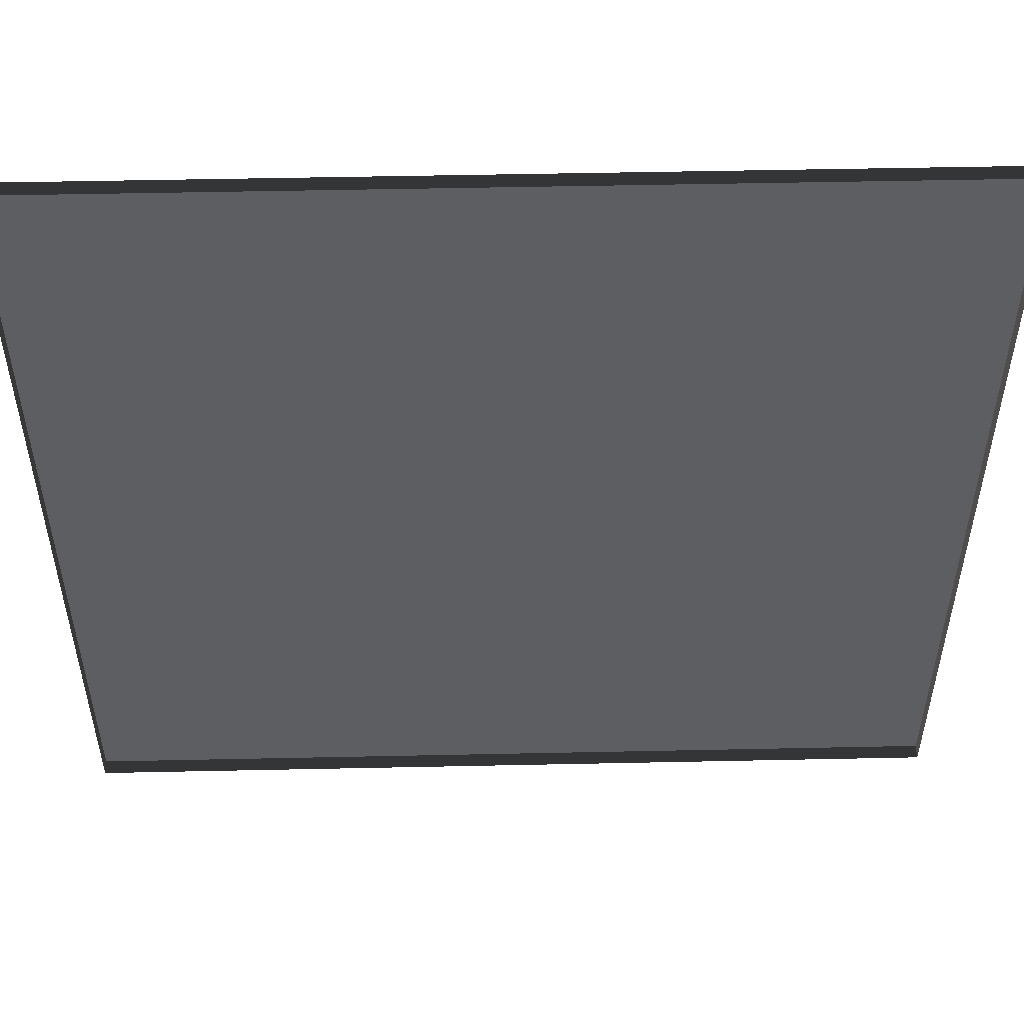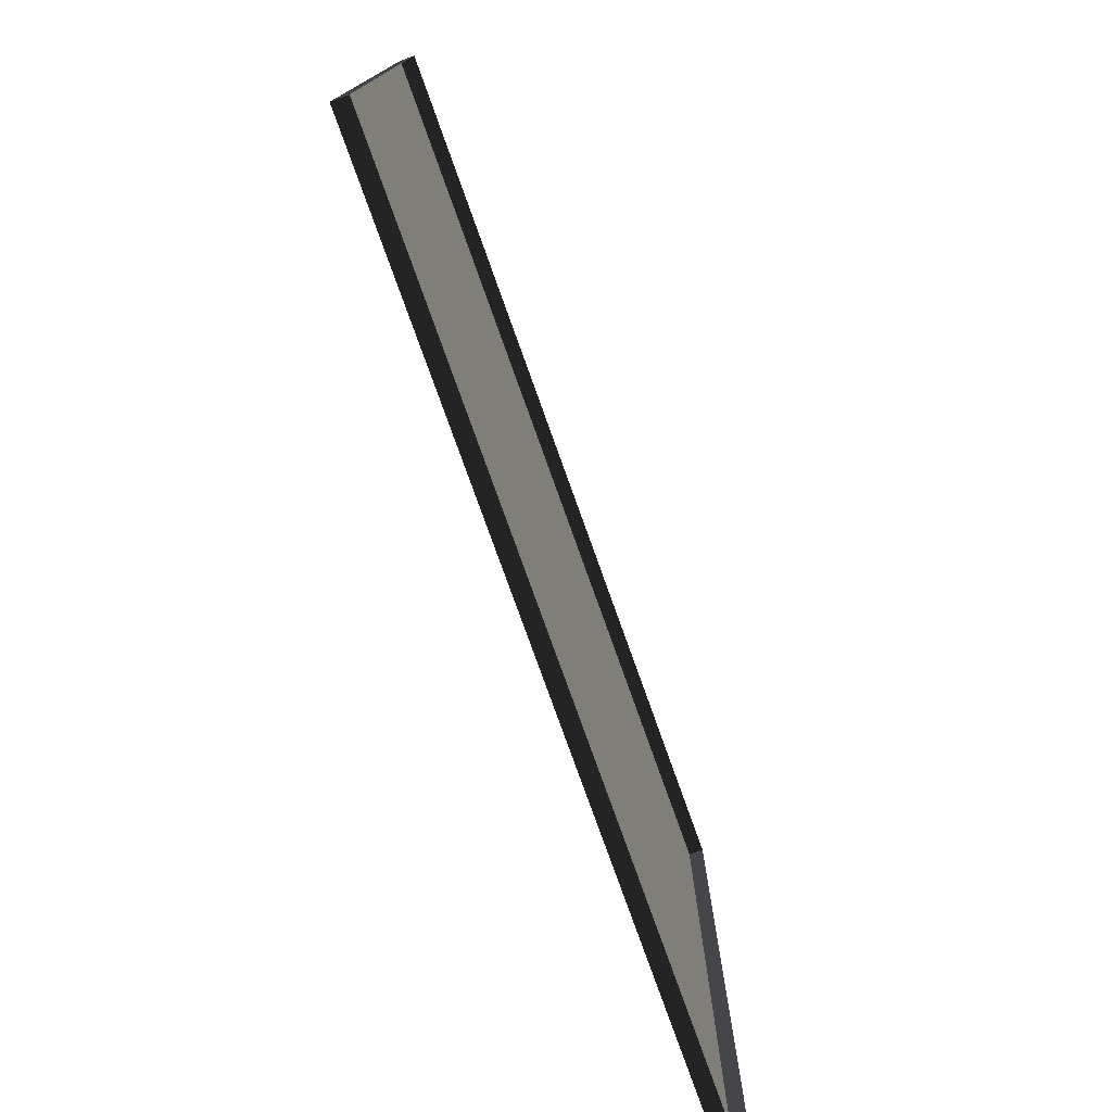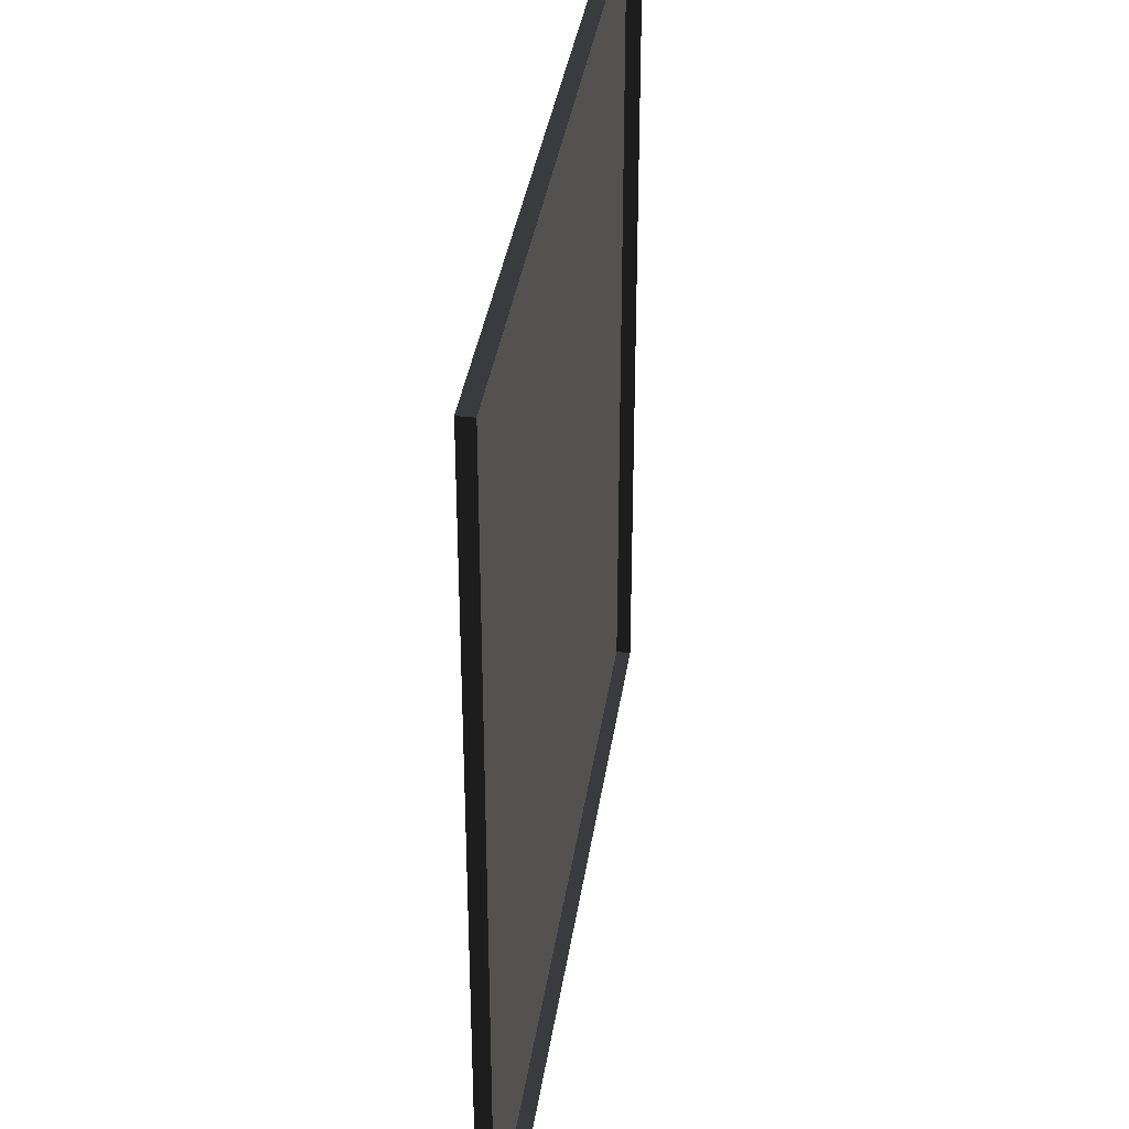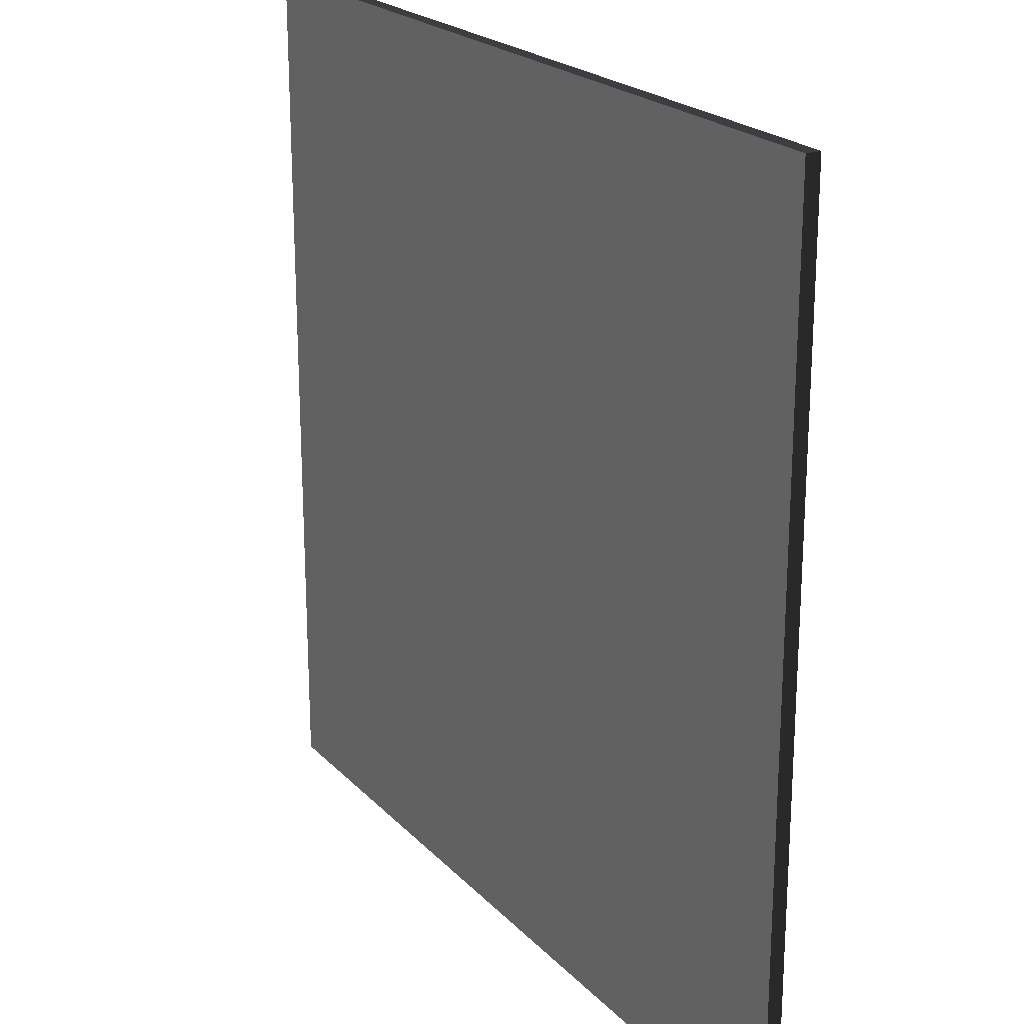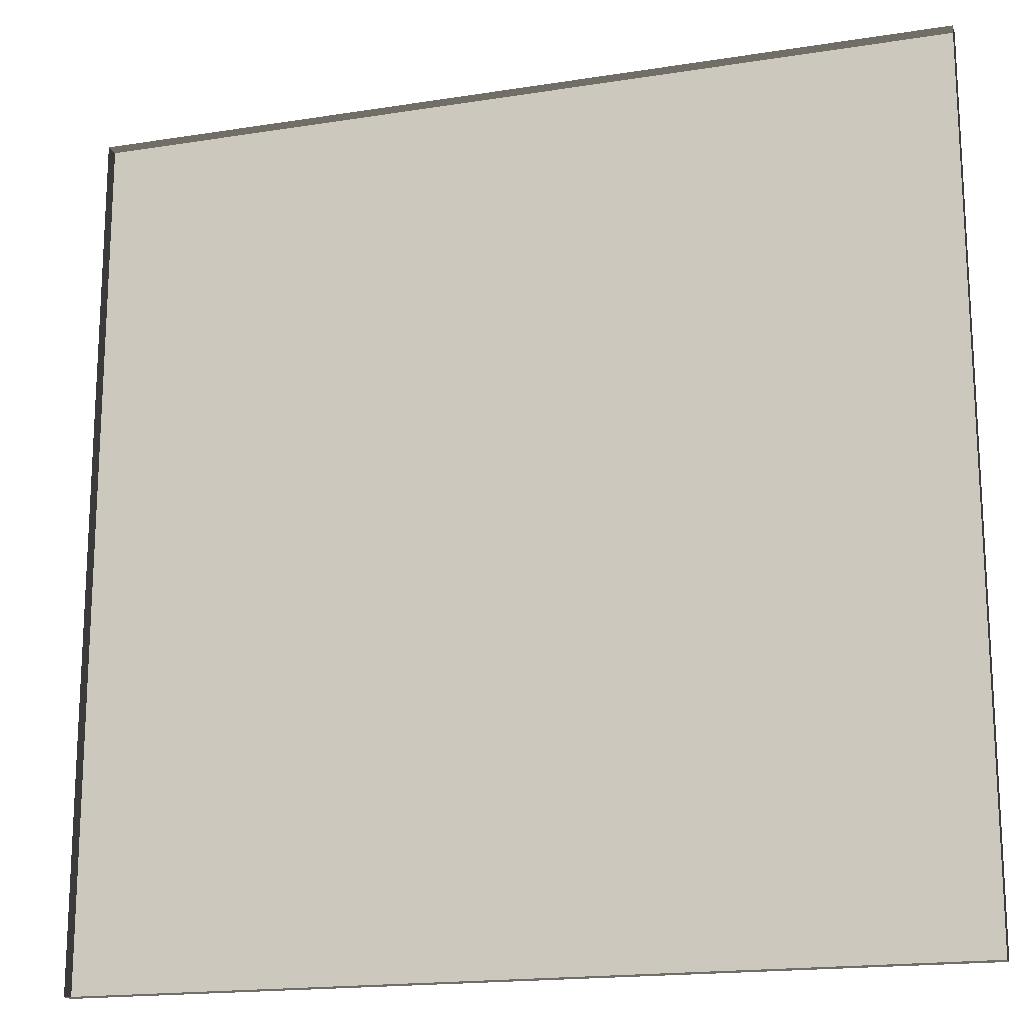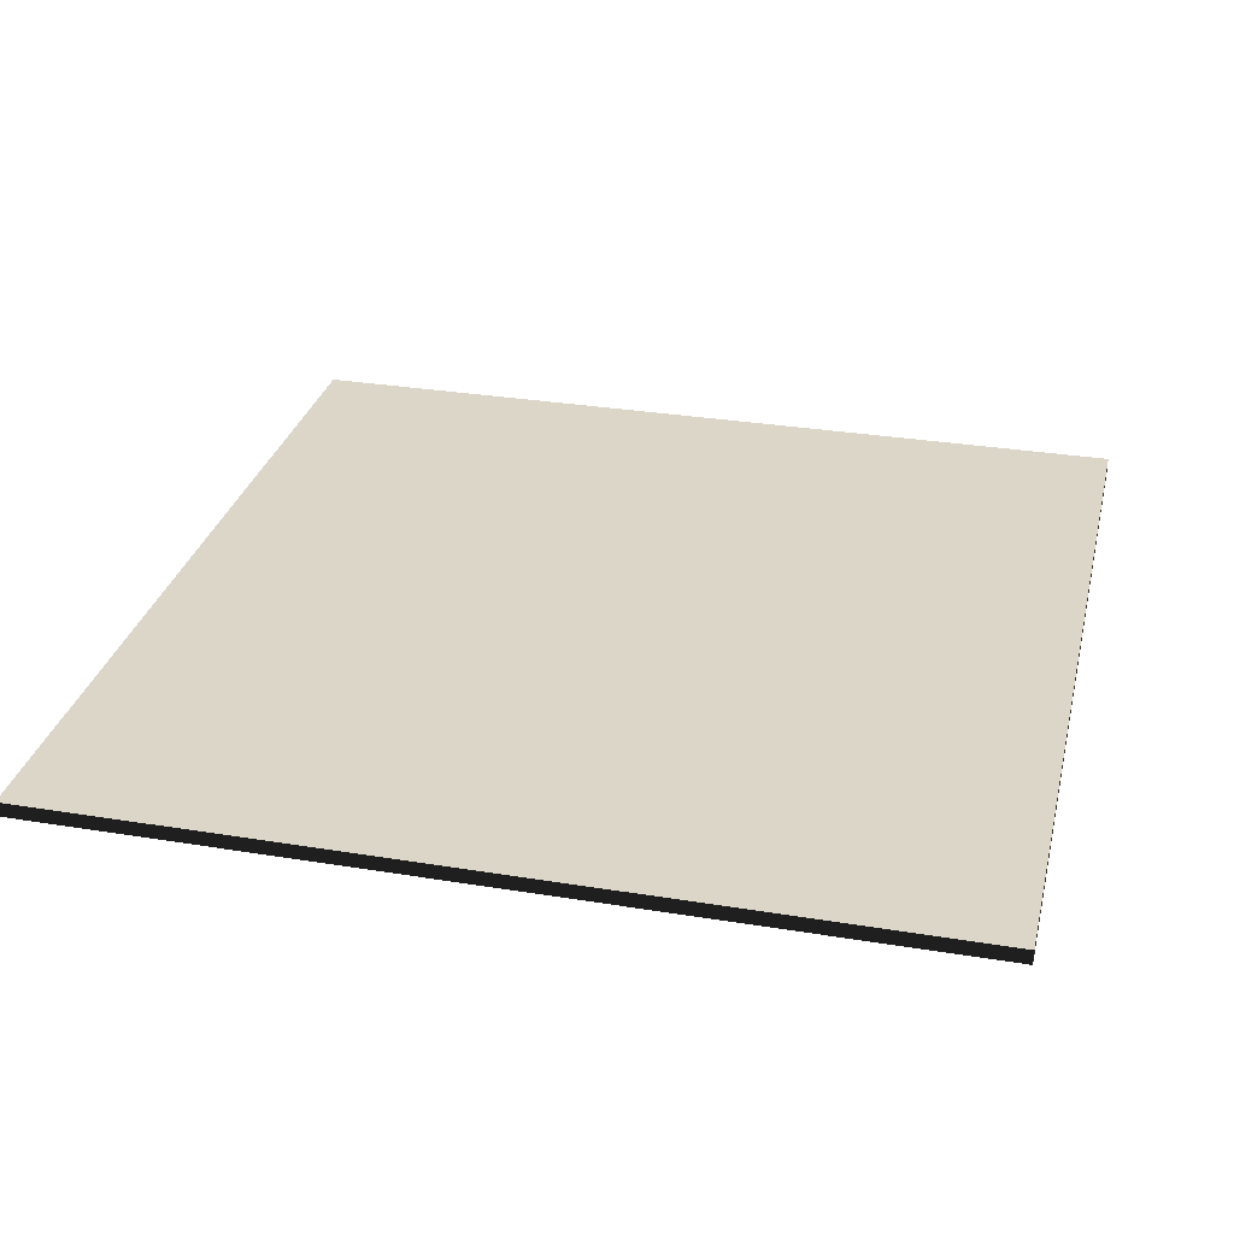
<metadata>
{"format":"obj","ext":"obj","renderer":"f3d","projection":"perspective","resolution":1024,"background":"white","views":[{"elev":52.4,"azim":-1.3,"up":"+Z"},{"elev":-78.0,"azim":-70.3,"up":"+Z"},{"elev":36.5,"azim":-81.7,"up":"+Z"},{"elev":21.8,"azim":-120.7,"up":"+Z"},{"elev":-17.6,"azim":17.4,"up":"+Z"},{"elev":30.2,"azim":-76.6,"up":"+Y"}]}
</metadata>
<code>
v 3 -4.911e-06 3.954e-07
v 9.153e-06 0.05 2.373e-07
v 9.153e-06 -4.911e-06 2.394e-07
v 3 0.05 3.932e-07
v 3 -5.419e-06 3
v 1.007e-05 0.04999 3
v 3 0.04999 3
v 1.007e-05 -5.419e-06 3
v 1.007e-05 -5.419e-06 3
v 9.153e-06 0.05 2.373e-07
v 1.007e-05 0.04999 3
v 9.153e-06 -4.911e-06 2.394e-07
v 3 0.04999 3
v 3 -4.911e-06 3.954e-07
v 3 -5.419e-06 3
v 3 0.05 3.932e-07
v 1.007e-05 0.04999 3
v 3 0.05 3.932e-07
v 3 0.04999 3
v 9.153e-06 0.05 2.373e-07
g floor_3x3m_2_11301_978
f 1 3 2
f 2 4 1
f 5 7 6
f 6 8 5
f 9 11 10
f 10 12 9
f 13 15 14
f 14 16 13
f 17 19 18
f 18 20 17

</code>
